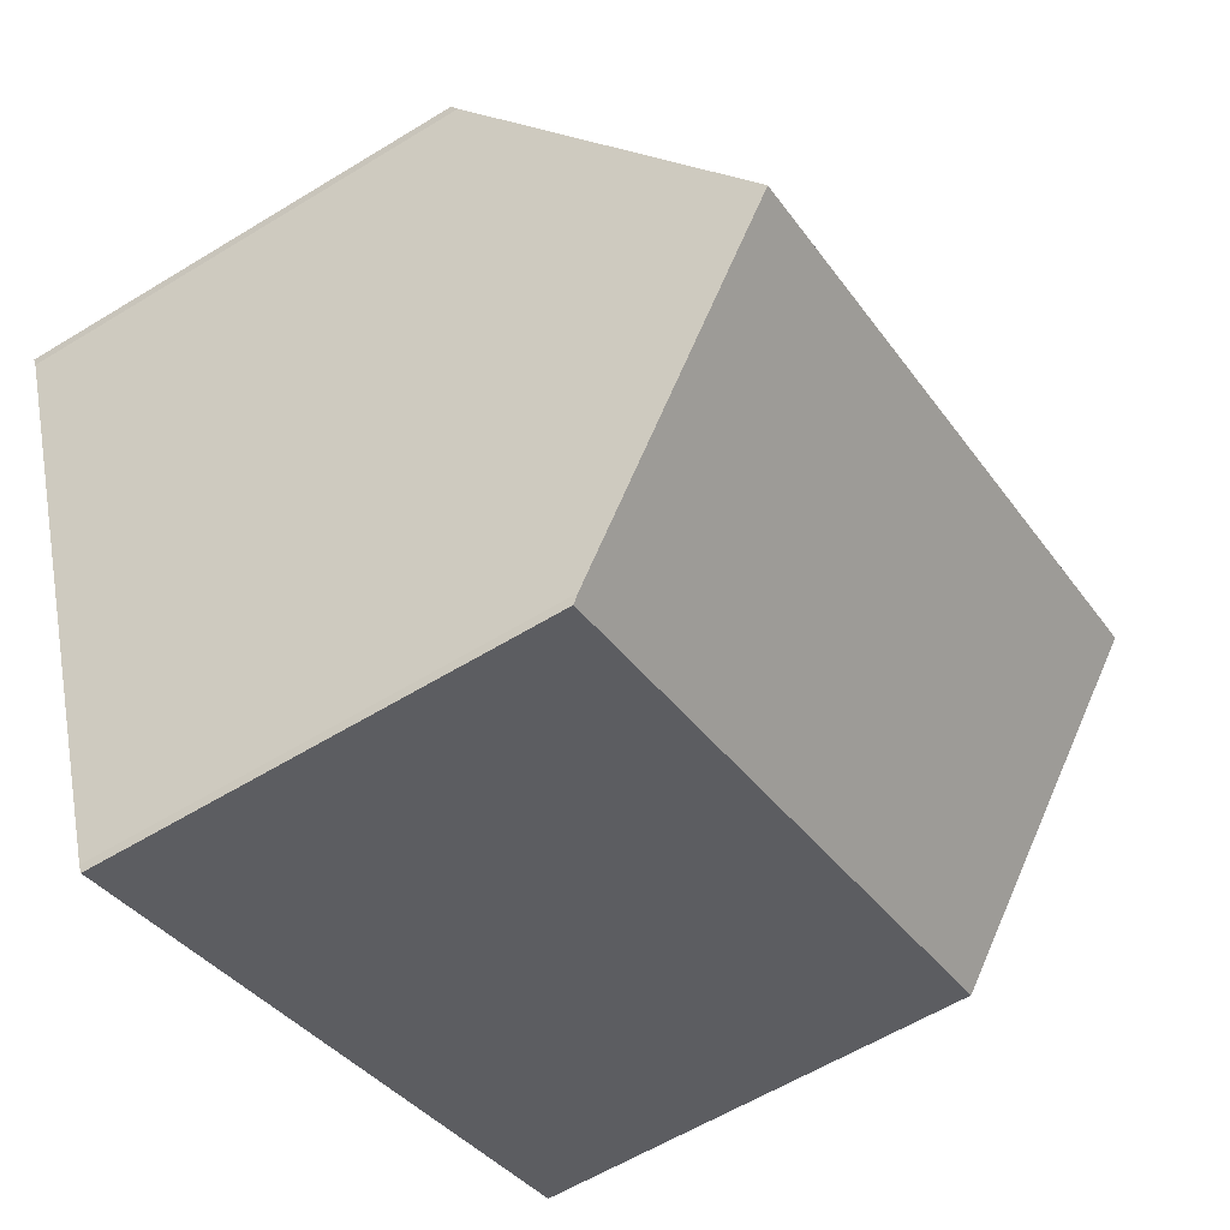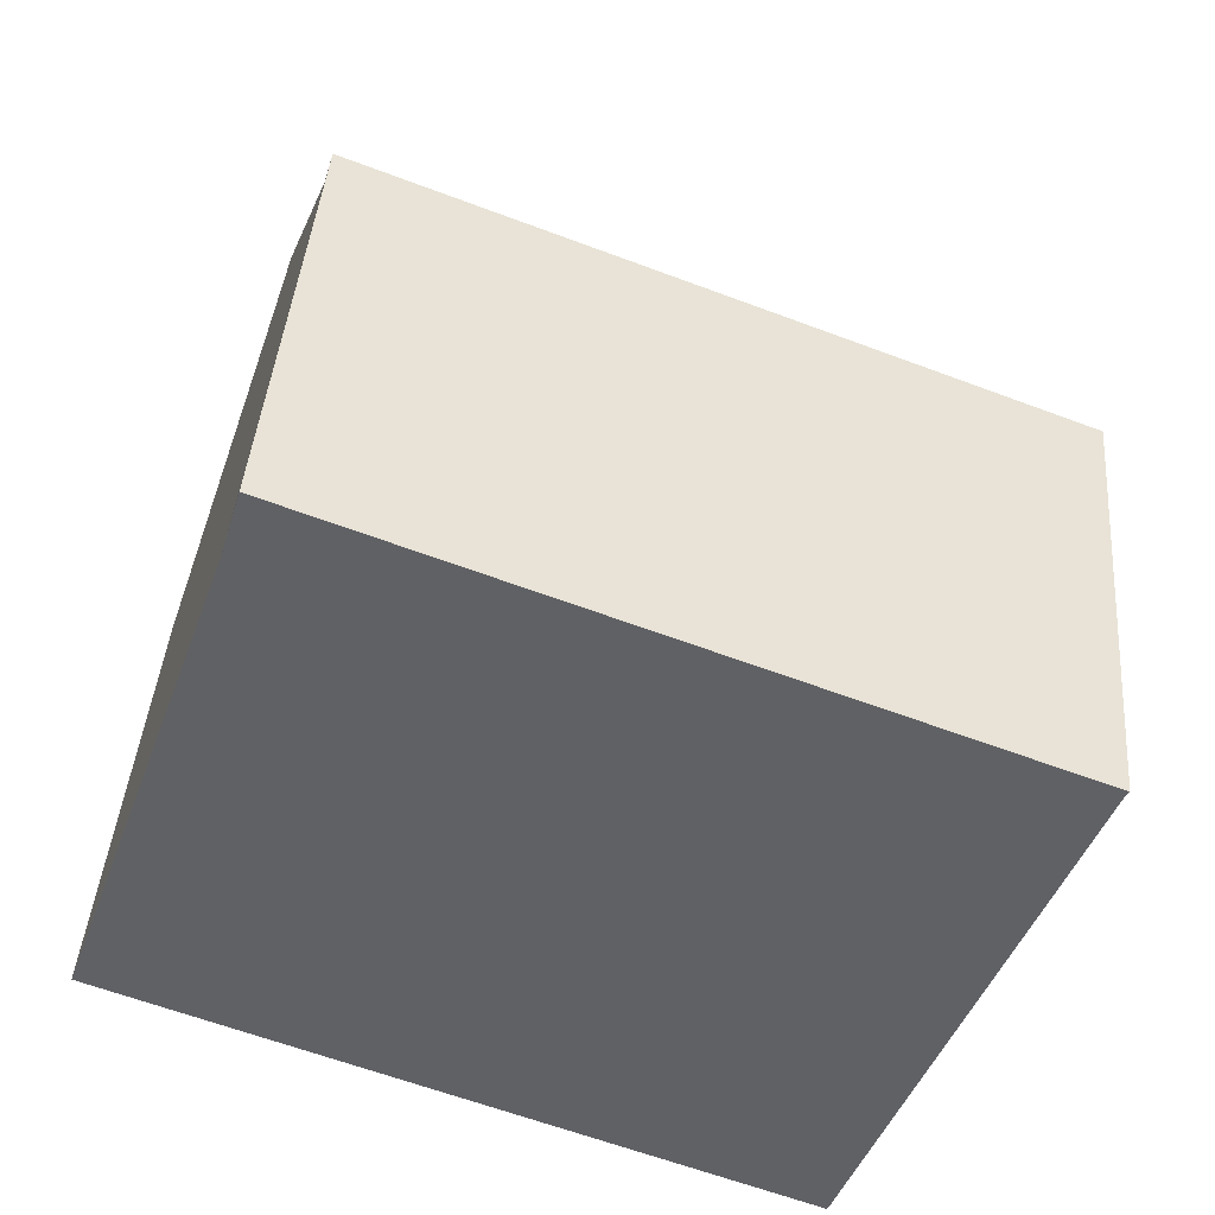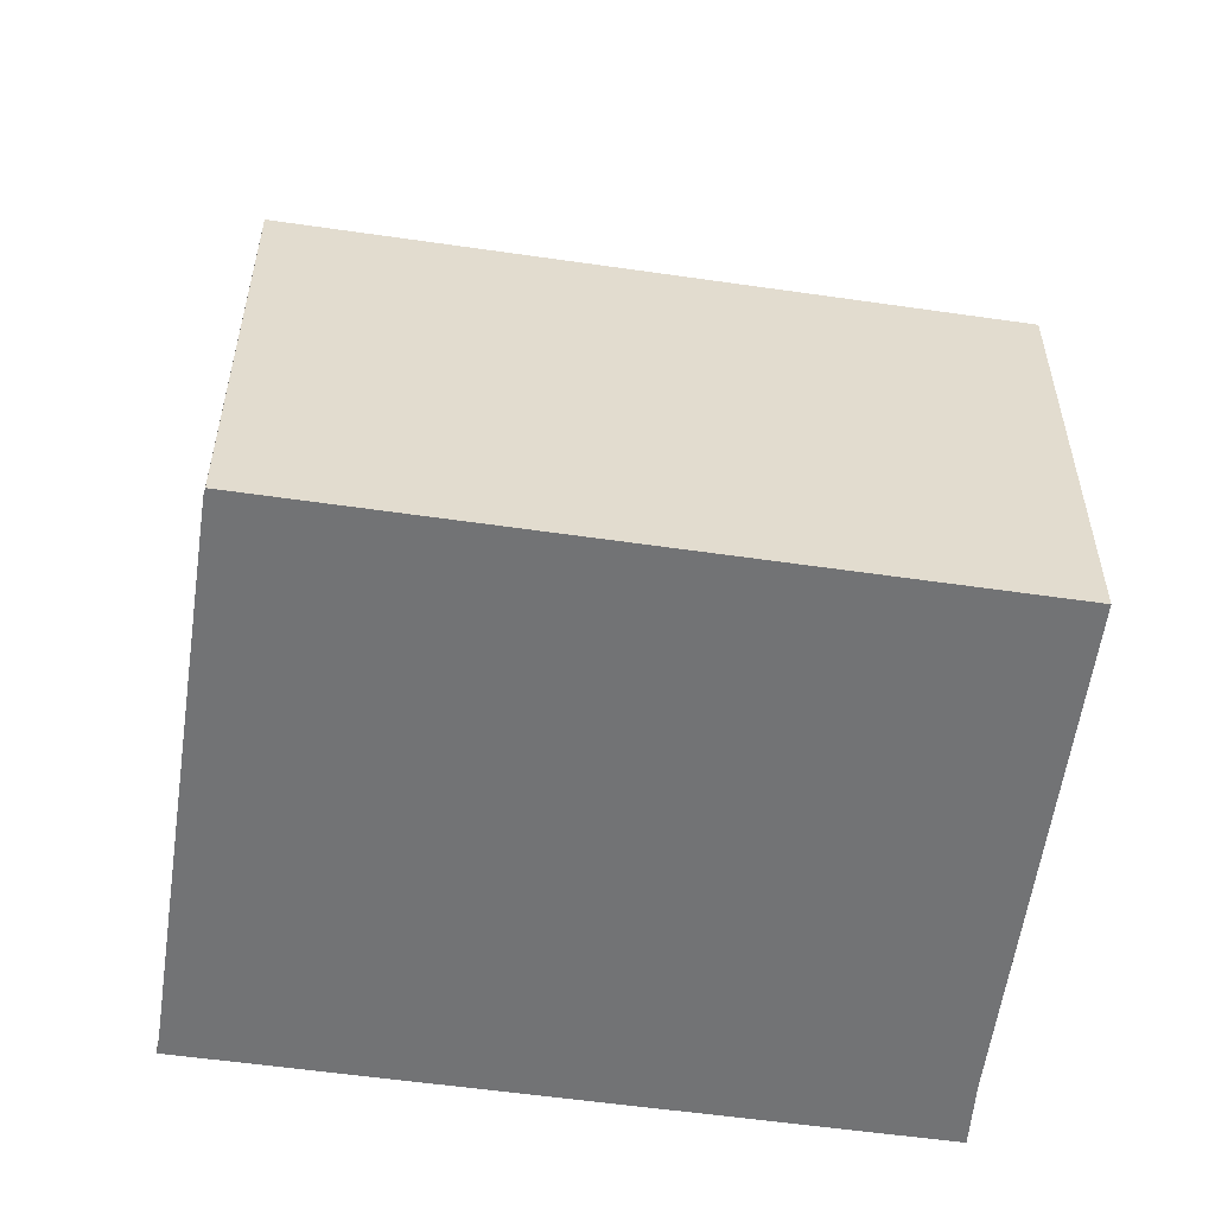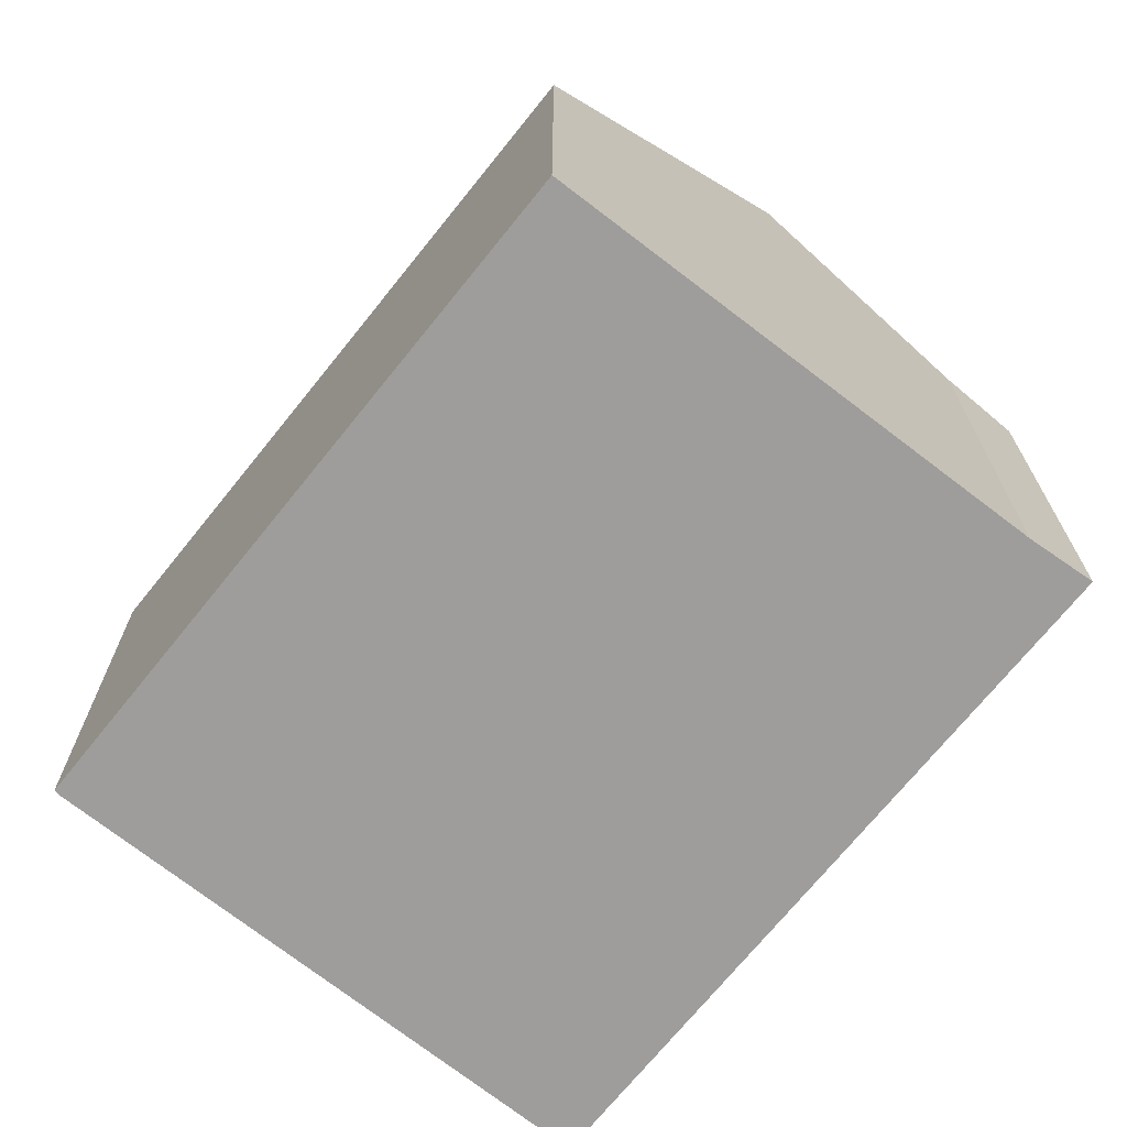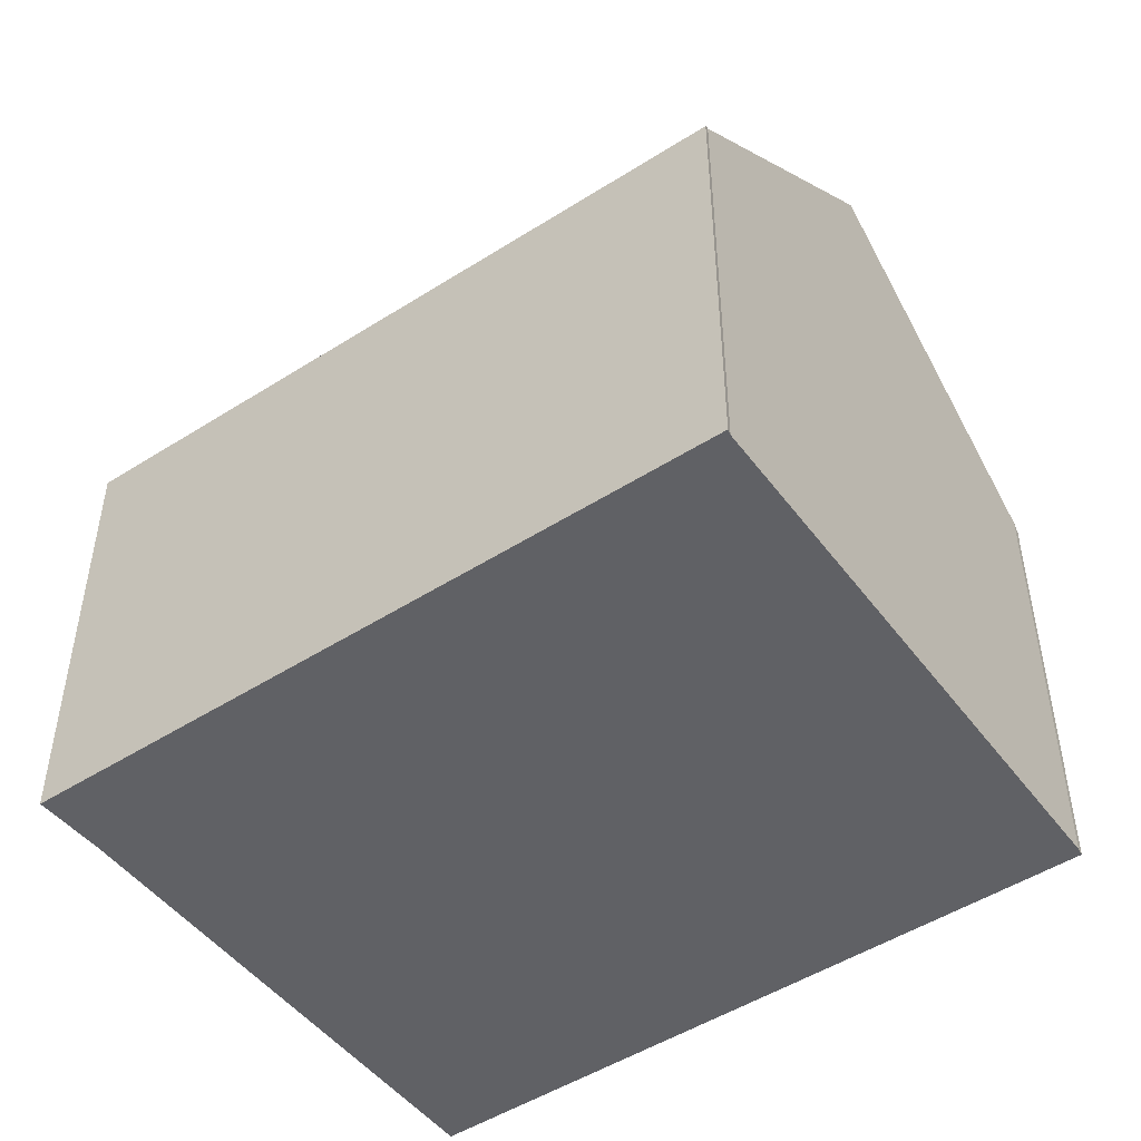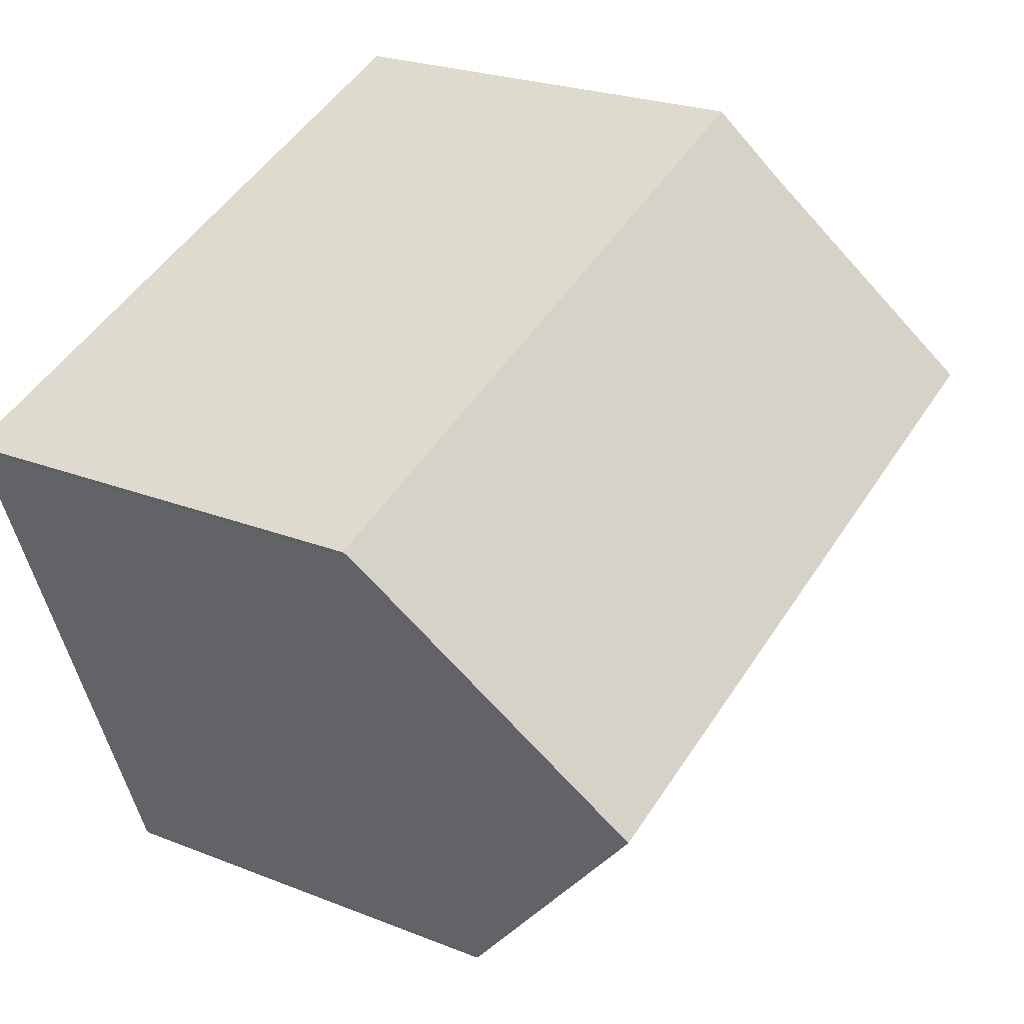
<metadata>
{"format":"obj","ext":"obj","renderer":"f3d","projection":"perspective","resolution":1024,"background":"white","views":[{"elev":-59.2,"azim":122.2,"up":"+Z"},{"elev":41.4,"azim":4.6,"up":"+Z"},{"elev":-55.9,"azim":-167.9,"up":"+Y"},{"elev":-70.6,"azim":-108.0,"up":"+Y"},{"elev":-49.6,"azim":55.8,"up":"+Y"},{"elev":23.8,"azim":123.6,"up":"+Z"}]}
</metadata>
<code>
v  2.044 14.59 5.773
v  18.13 9.63 6.122
v  16.02 14.59 0.493
v  18.2 9.528 6.228
v  4.156 9.528 11.53
v  2.892 12.5 8.166
v  3.611 10.72 10.2
v  4.029 9.528 11.58
v  14.13 10.16 -4.53
v  13.91 9.653 -5.109
v  13.84 9.522 -5.251
v  0 9.539 5.841e-16
v  0.234 10.12 0.661
v  13.91 3.128e-16 -5.109
v  14.13 2.774e-16 -4.53
v  16.02 -3.019e-17 0.493
v  18.13 -3.749e-16 6.122
v  13.84 3.215e-16 -5.251
v  18.2 -3.814e-16 6.228
v  0 0 0
v  2.892 -5e-16 8.166
v  3.611 -6.244e-16 10.2
v  0.234 -4.047e-17 0.661
v  2.044 -3.535e-16 5.773
v  4.029 -7.092e-16 11.58
v  4.156 -7.063e-16 11.53
g defaultobject
f 1 2 3
f 2 1 4
f 4 1 5
f 5 1 6
f 5 6 7
f 5 7 8
f 9 1 3
f 1 9 10
f 1 10 11
f 1 11 12
f 1 12 13
f 9 14 10
f 14 9 3
f 14 3 2
f 14 2 15
f 15 2 16
f 16 2 17
f 14 11 10
f 11 14 18
f 4 17 2
f 17 4 19
f 11 20 12
f 20 11 18
f 13 6 1
f 6 13 12
f 6 12 20
f 6 20 7
f 7 20 21
f 7 21 22
f 21 20 23
f 21 23 24
f 22 8 7
f 8 22 25
f 25 5 8
f 5 25 4
f 4 25 19
f 19 25 26
f 22 26 25
f 26 22 19
f 19 22 21
f 19 21 24
f 19 24 23
f 19 23 20
f 19 20 17
f 17 20 18
f 17 18 16
f 16 18 15
f 15 18 14

</code>
